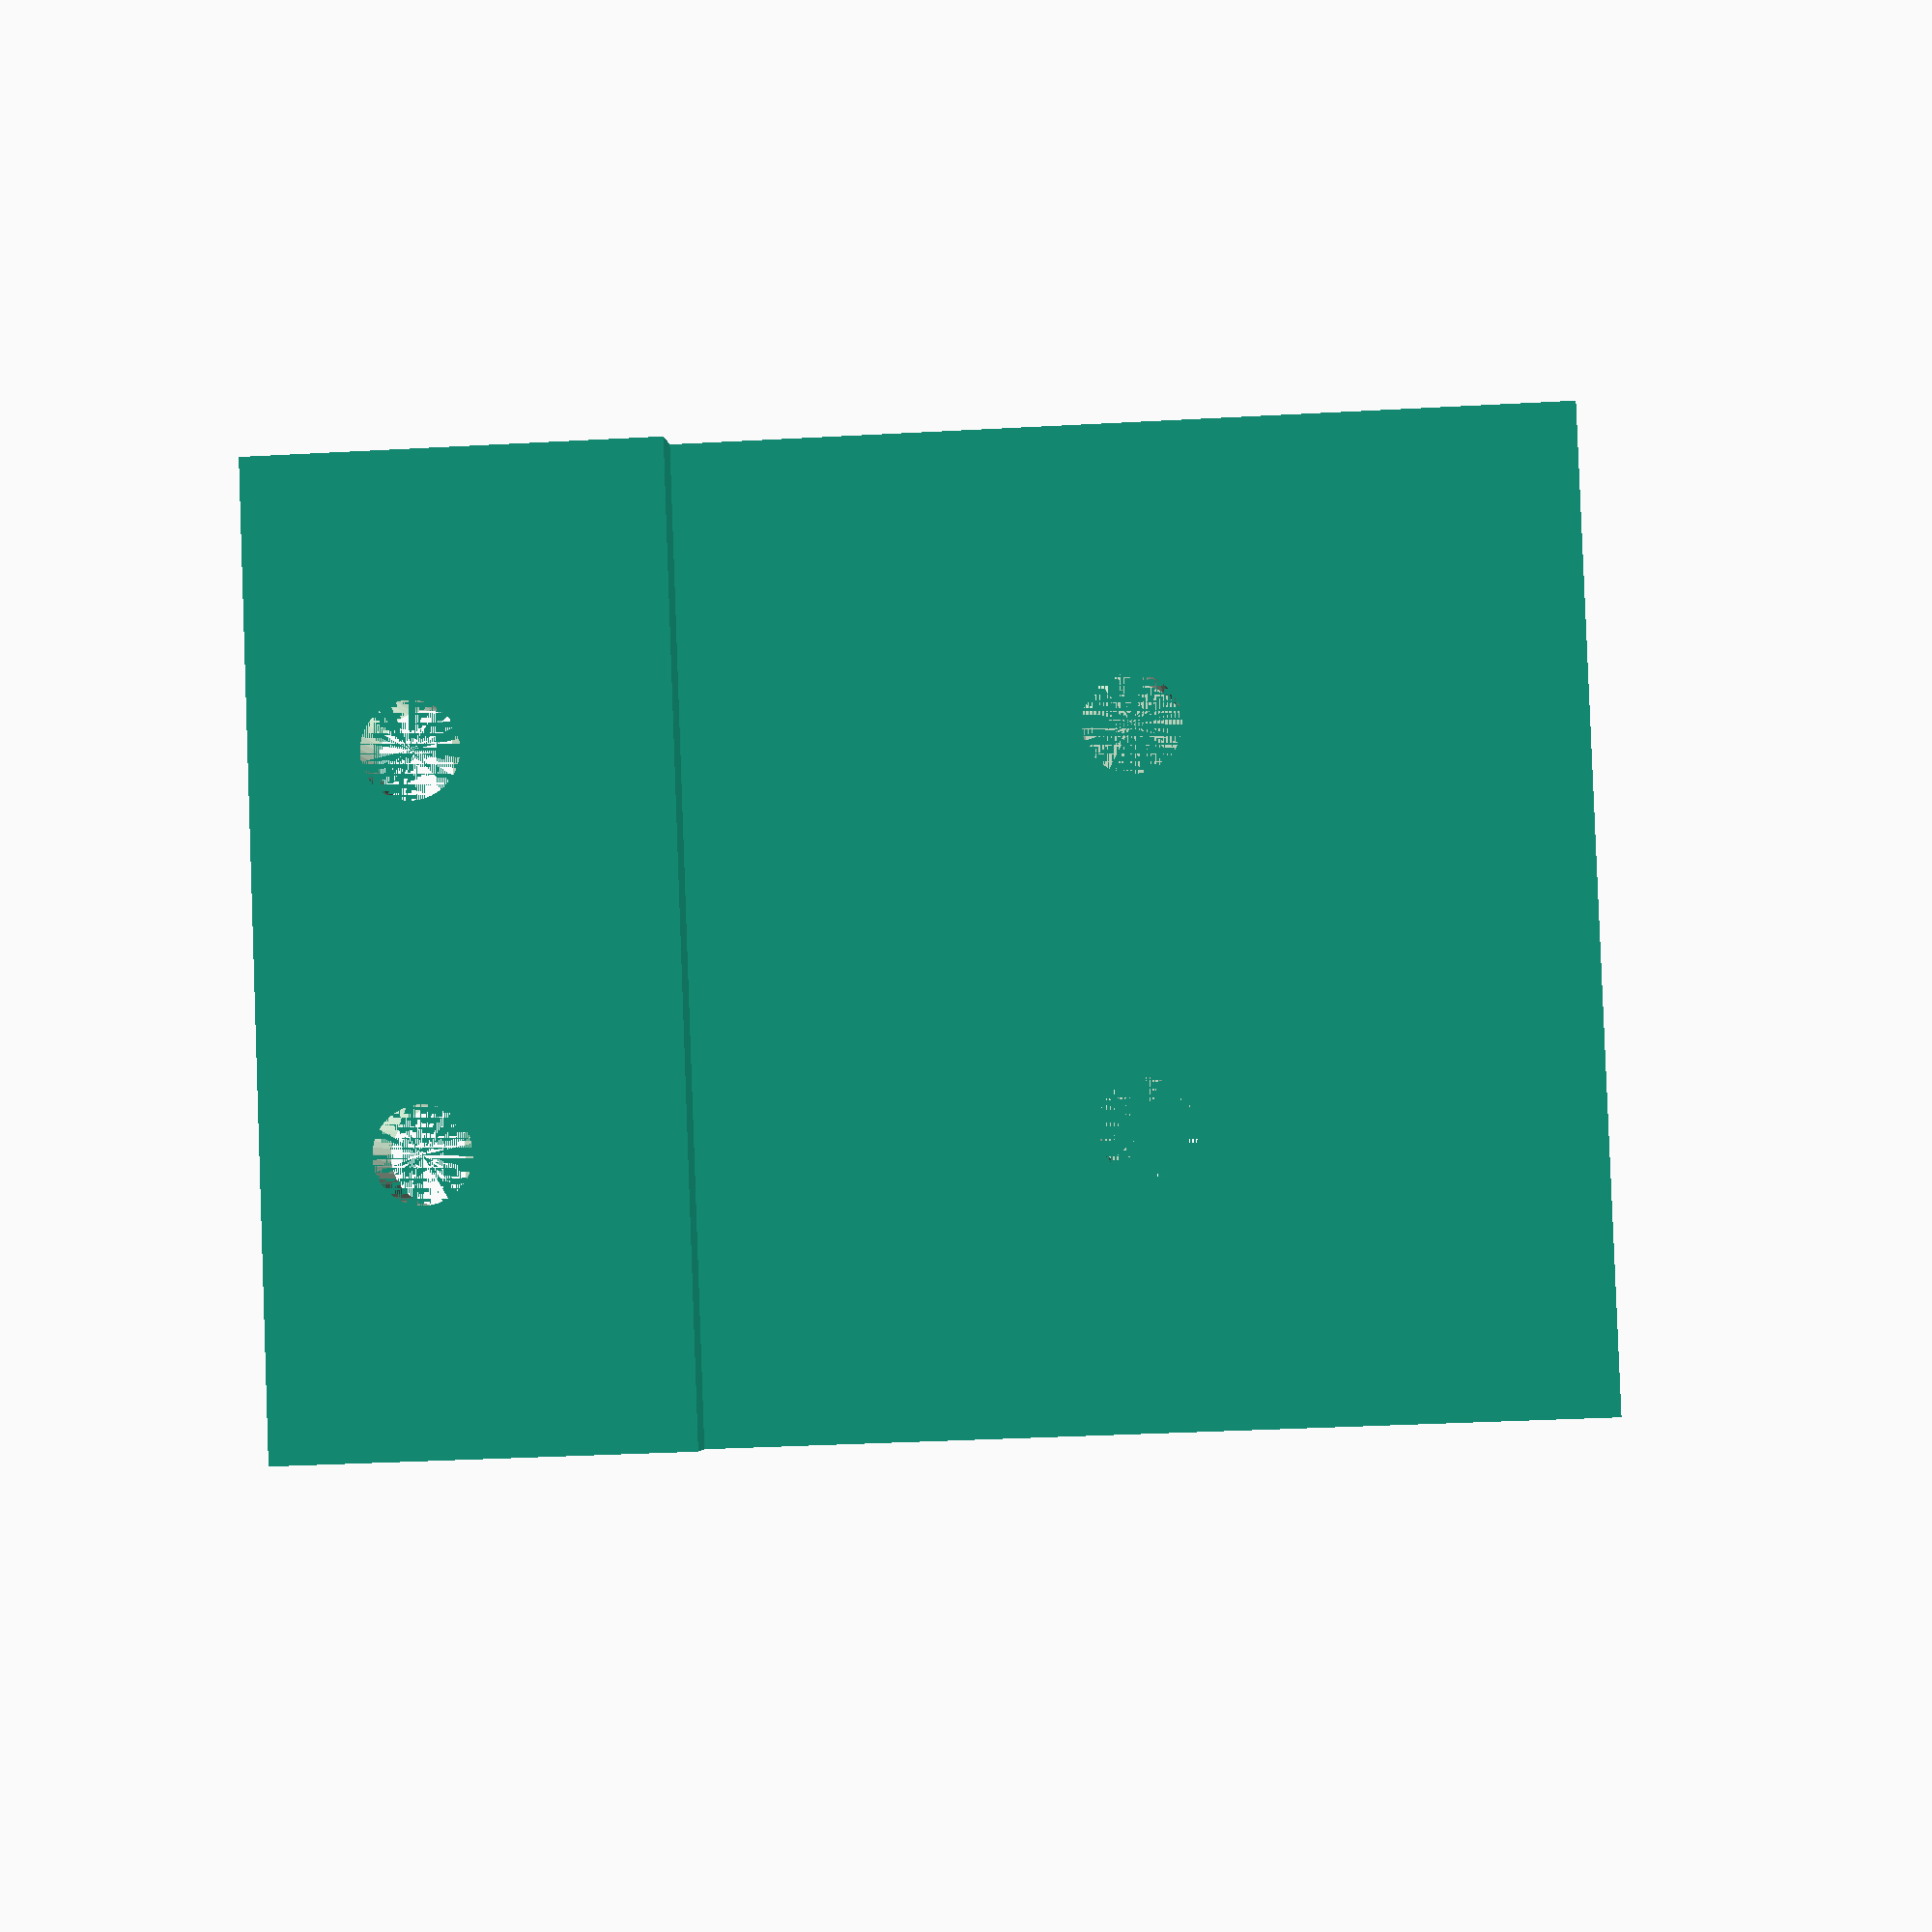
<openscad>
/**

Brackets for Ikea LÖNSET Slatted bed base,
@idnorton

Licenced as Creative Commons Attribution Non Commercial 3.0
See https://creativecommons.org/licenses/by-nc/3.0/

Specifically you may not sell the design or products using the design.
You're welcome to use the design to build things for your own use :)

**/

length = 40;
screws = 4;
thickness = 4;
height_top = 13;
width_top = 44;
width_bottom = 40;

difference() {
    // Top outer
    translate([-(length/2), -((width_top + 2*thickness)/2), -(thickness/2)]) {
        cube([length, width_top + (2 * thickness), height_top + thickness]); 
    }

    // Top slot
    translate([-(length/2), -(width_top/2), (thickness/2)]) {
        cube([length, width_top, width_top]);
    }

    // Screw holes?
    //translate([-6, -((width_top + 2*thickness)/2), (width_top/2)]) {
    translate([-8, 0, (height_top/2)+(thickness/2)]) {
        screw(h = width_top + (2*thickness));
    }
    translate([8, 0, (height_top/2)+(thickness/2)]) {
        screw(h = width_top + (2*thickness));
    }
}

module screw(h) {
    rotate([90, 0, 0]) {
        cylinder(h=h, d=screws, center=true, $fn=50);
    }
}

difference() {
    // Bottom outer
    translate([-(length/2), -(width_bottom + 2*thickness)/2, -(width_bottom - (thickness/2))]) { 
        cube([length, width_bottom + (2 * thickness), width_bottom]); 
    }
    
    // Bottom slot
    translate([-(length/2), -(width_bottom/2), -(width_bottom + (thickness/2))]) {
        cube([length, width_bottom, width_bottom]);
    }

    // Screw holes?
    translate([-8, 0, -(width_bottom/2)]) {
        screw(h = width_bottom + (2*thickness));
    }
    translate([8, 0, -(width_bottom/2)]) {
        screw(h = width_bottom + (2*thickness));
        //screw();
    }
}
</openscad>
<views>
elev=212.4 azim=299.3 roll=85.6 proj=p view=wireframe
</views>
